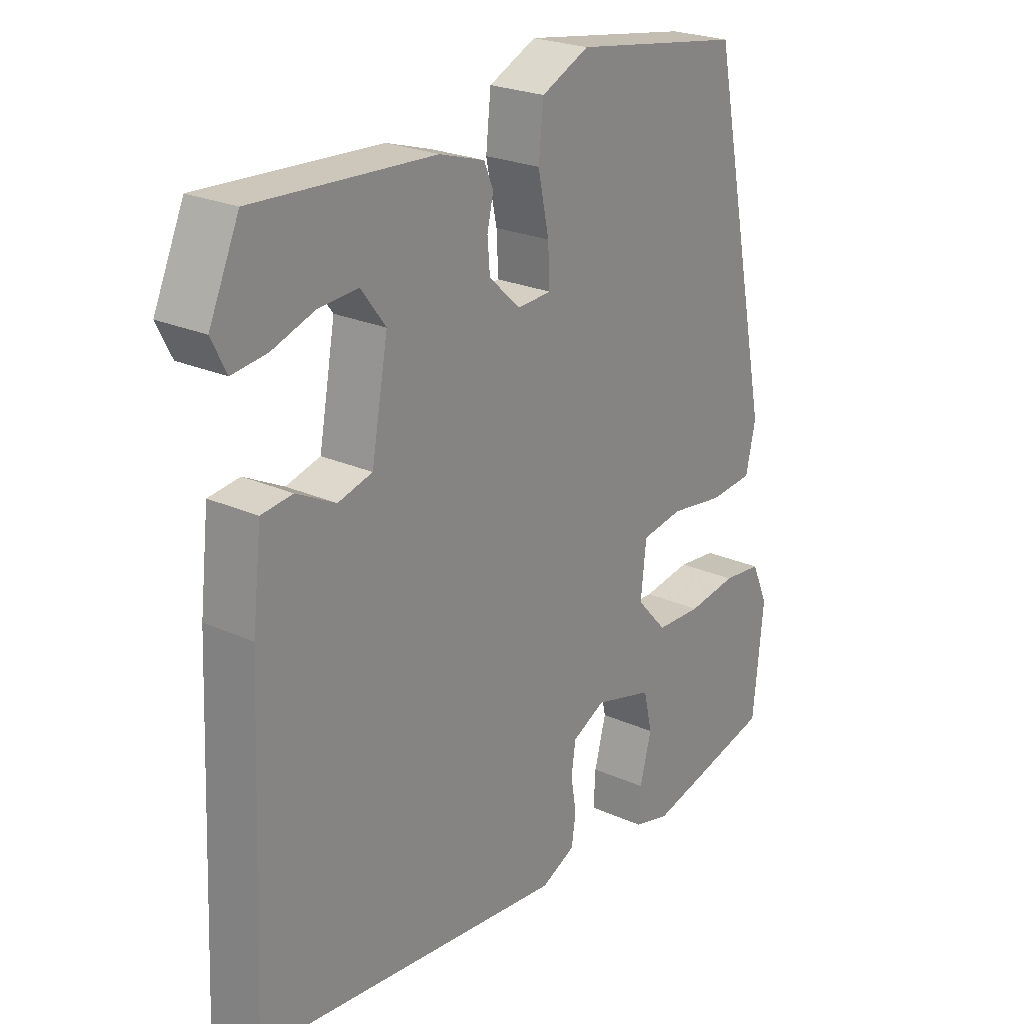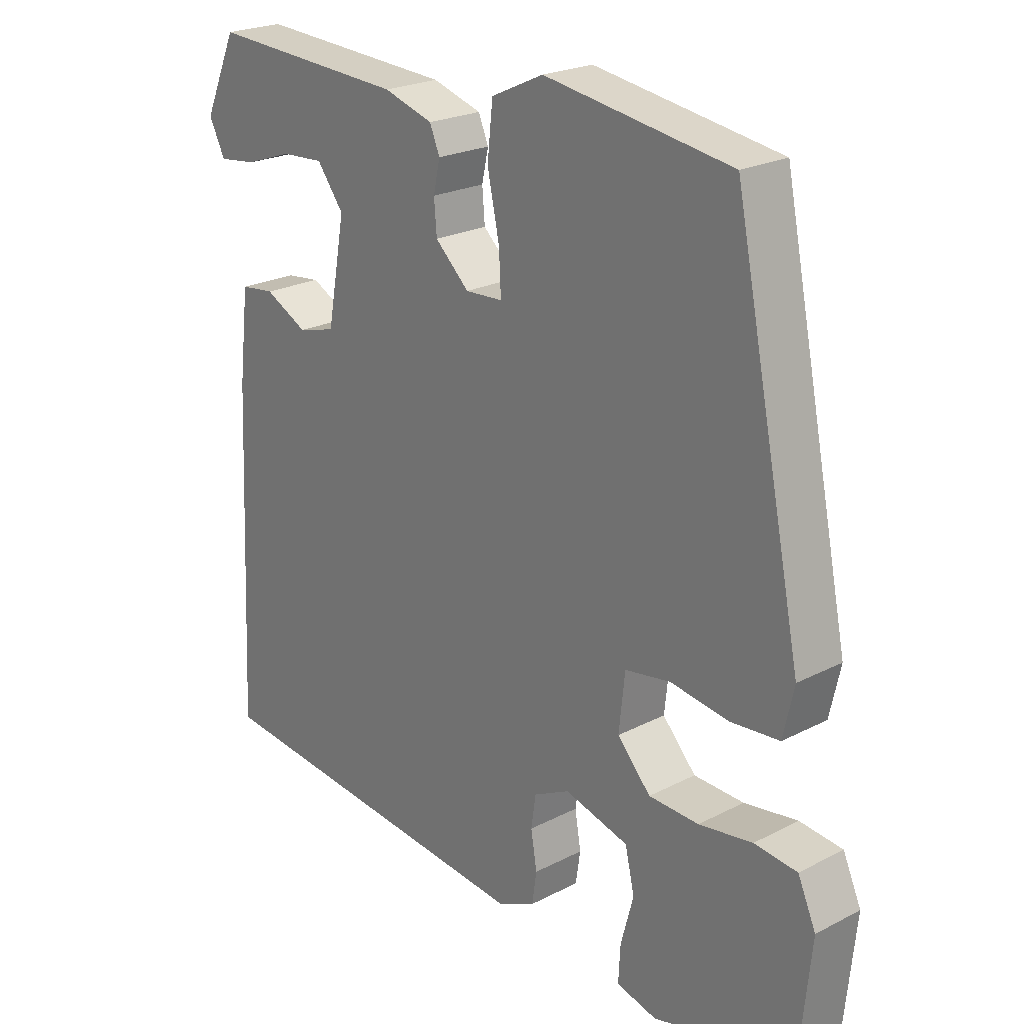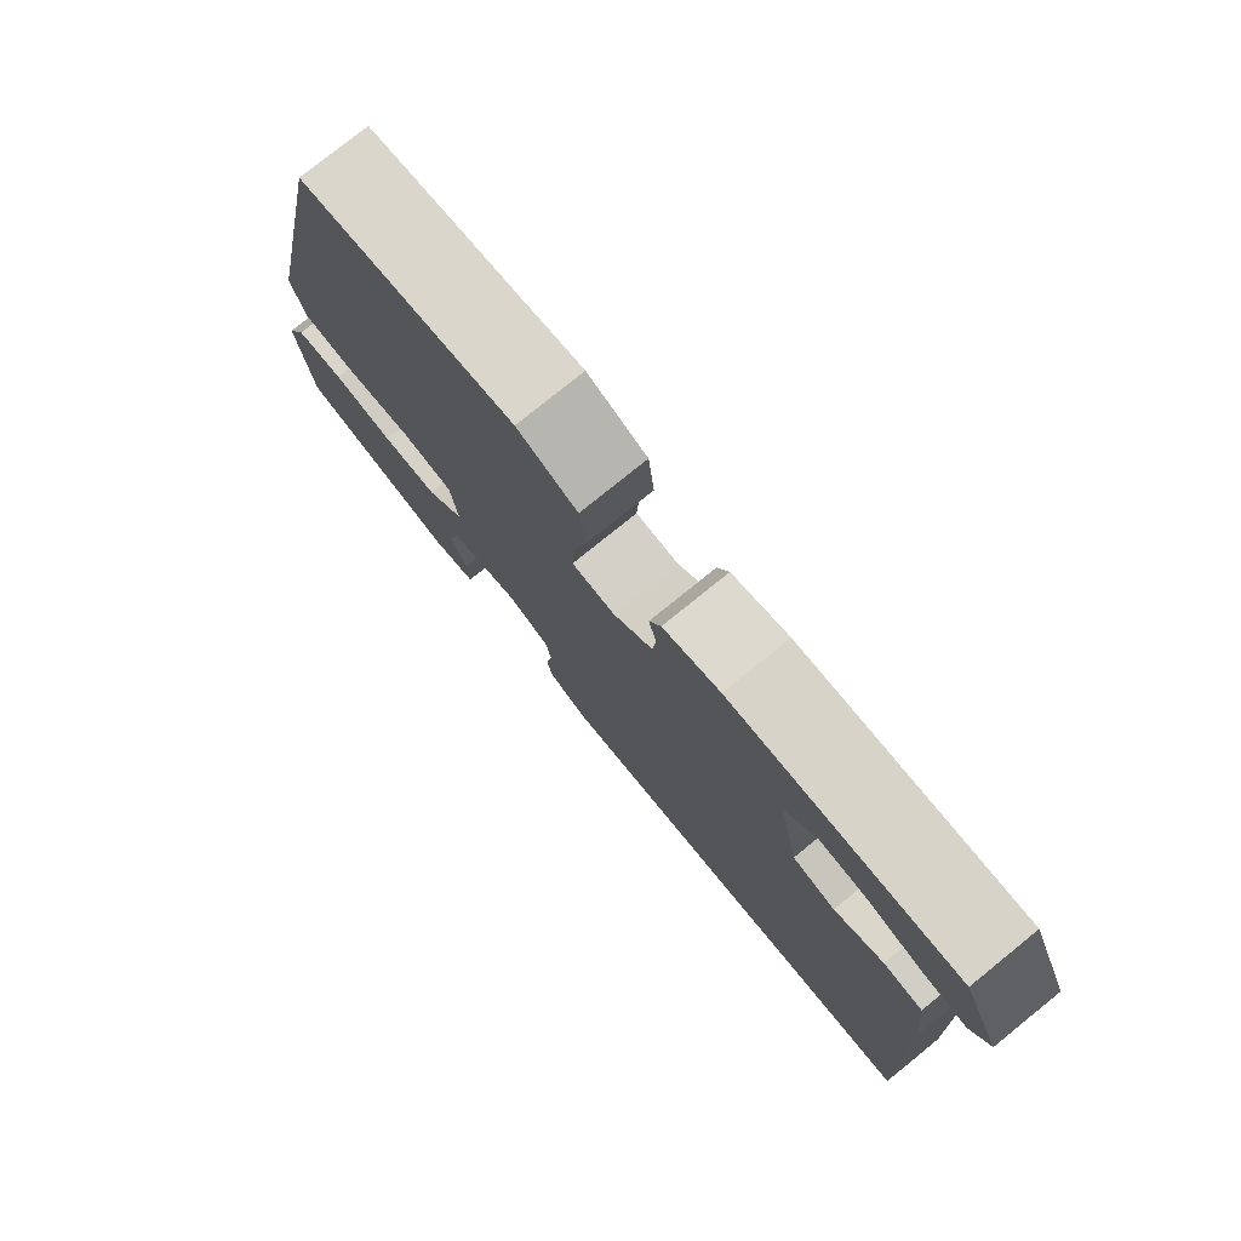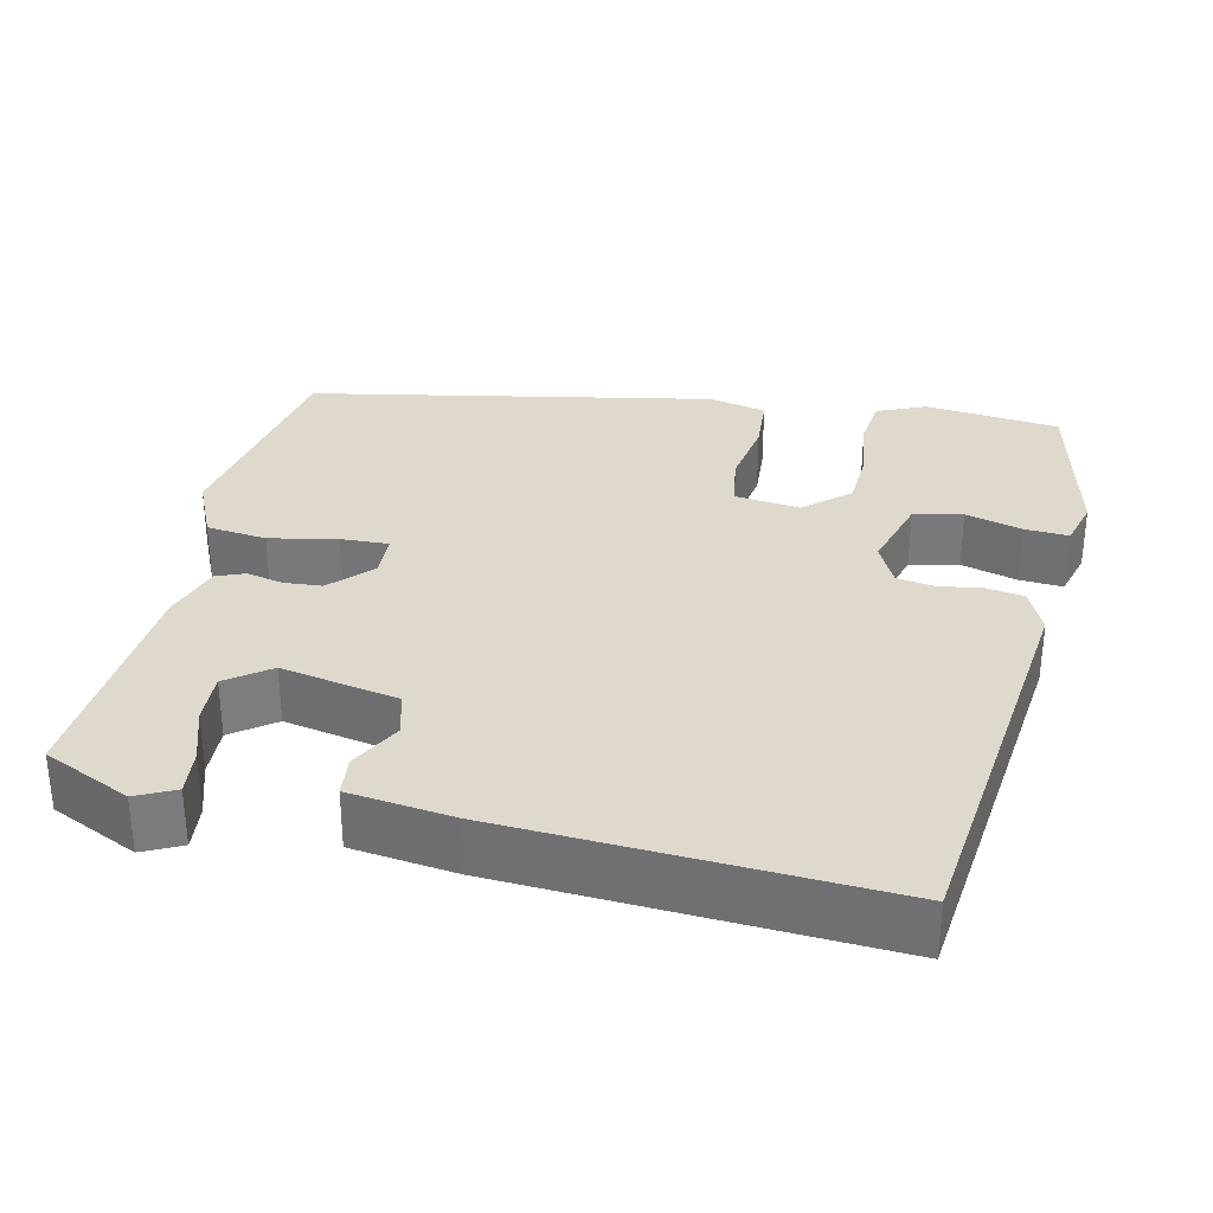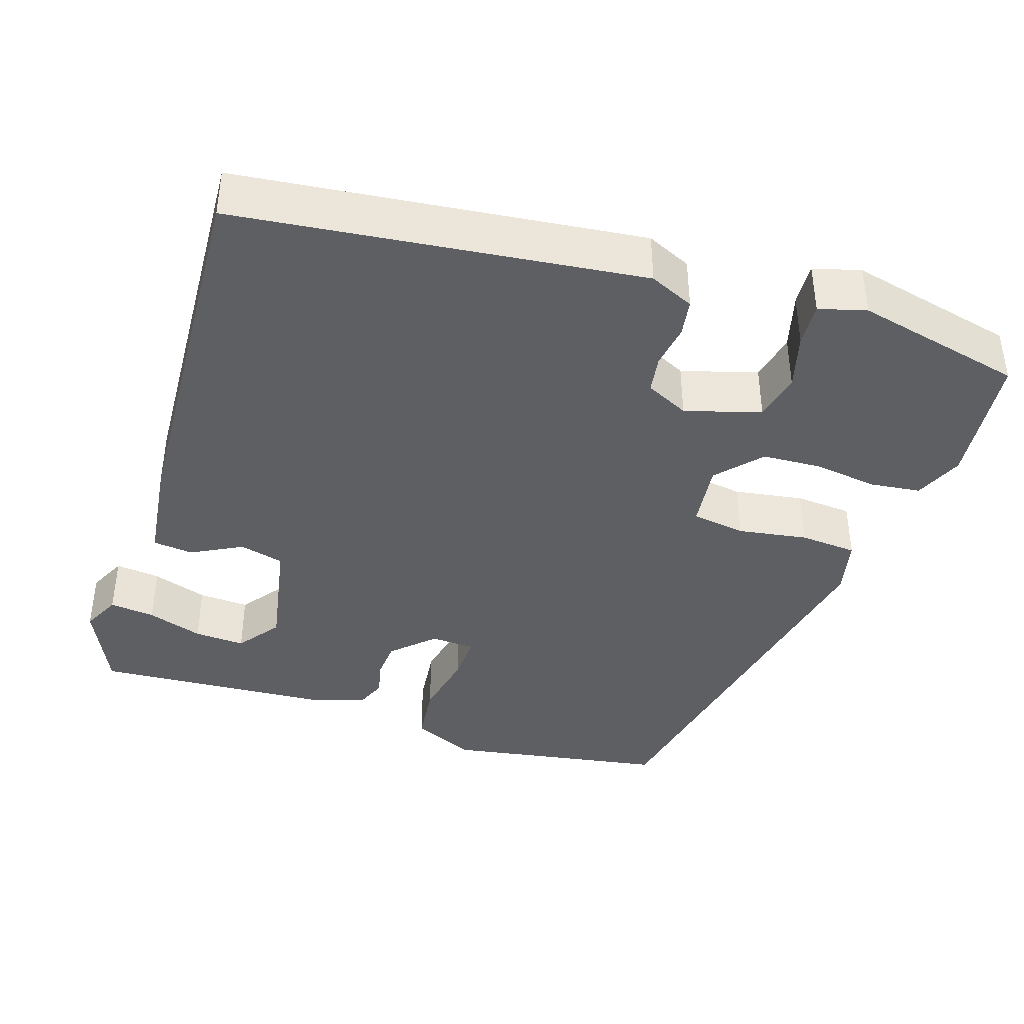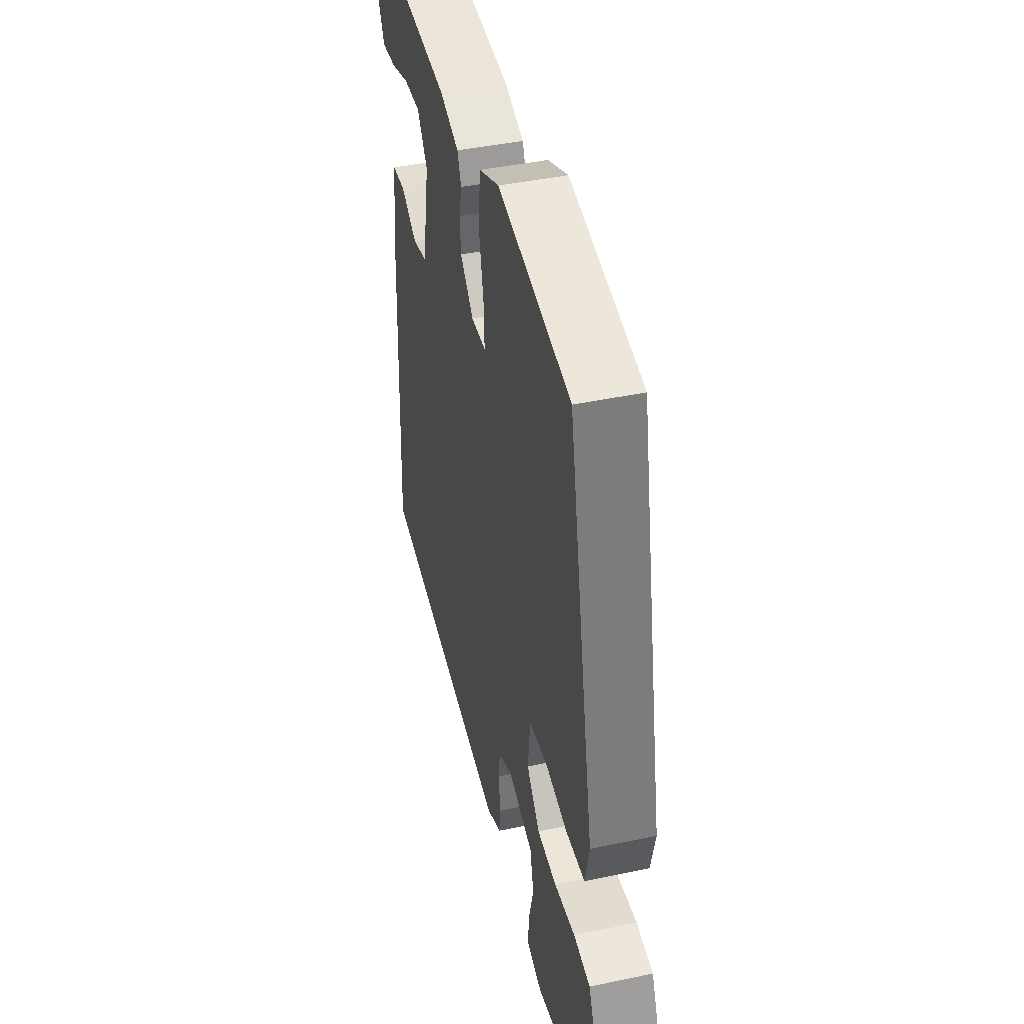
<metadata>
{"format":"obj","ext":"obj","renderer":"f3d","projection":"perspective","resolution":1024,"background":"white","views":[{"elev":23.9,"azim":126.8,"up":"+Z"},{"elev":22.8,"azim":-131.5,"up":"+Z"},{"elev":78.3,"azim":51.1,"up":"+Z"},{"elev":32.0,"azim":103.3,"up":"+Y"},{"elev":-40.3,"azim":162.6,"up":"+Y"},{"elev":43.5,"azim":-103.9,"up":"+Z"}]}
</metadata>
<code>
v -0.379 0.07 0.488
v -0.1 0.07 0.532
v -0.022 0.07 0.496
v -0.014 0.07 0.42
v -0.032 0.07 0.335
v -0.035 0.07 0.275
v 0.021 0.07 0.272
v 0.072 0.07 0.32
v 0.076 0.07 0.368
v 0.066 0.07 0.413
v 0.081 0.07 0.449
v 0.155 0.07 0.472
v 0.449 0.07 0.489
v 0.498 0.07 0.379
v 0.474 0.07 0.331
v 0.417 0.07 0.338
v 0.347 0.07 0.362
v 0.283 0.07 0.366
v 0.243 0.07 0.313
v 0.27 0.07 0.165
v 0.326 0.07 0.15
v 0.39 0.07 0.183
v 0.441 0.07 0.177
v 0.456 0.07 0.047
v 0.477 0.07 -0.43
v -0.033 0.07 -0.483
v -0.089 0.07 -0.457
v -0.096 0.07 -0.41
v -0.087 0.07 -0.356
v -0.094 0.07 -0.308
v -0.148 0.07 -0.281
v -0.244 0.07 -0.308
v -0.258 0.07 -0.369
v -0.239 0.07 -0.44
v -0.236 0.07 -0.495
v -0.296 0.07 -0.511
v -0.508 0.07 -0.46
v -0.525 0.07 -0.291
v -0.498 0.07 -0.23
v -0.434 0.07 -0.223
v -0.354 0.07 -0.235
v -0.279 0.07 -0.232
v -0.229 0.07 -0.177
v -0.238 0.07 -0.094
v -0.306 0.07 -0.083
v -0.394 0.07 -0.096
v -0.466 0.07 -0.09
v -0.482 0.07 -0.018
v -0.379 0 0.488
v -0.1 0 0.532
v -0.022 0 0.496
v -0.014 0 0.42
v -0.032 0 0.335
v -0.035 0 0.275
v 0.021 0 0.272
v 0.072 0 0.32
v 0.076 0 0.368
v 0.066 0 0.413
v 0.081 0 0.449
v 0.155 0 0.472
v 0.449 0 0.489
v 0.498 0 0.379
v 0.474 0 0.331
v 0.417 0 0.338
v 0.347 0 0.362
v 0.283 0 0.366
v 0.243 0 0.313
v 0.27 0 0.165
v 0.326 0 0.15
v 0.39 0 0.183
v 0.441 0 0.177
v 0.456 0 0.047
v 0.477 0 -0.43
v -0.033 0 -0.483
v -0.089 0 -0.457
v -0.096 0 -0.41
v -0.087 0 -0.356
v -0.094 0 -0.308
v -0.148 0 -0.281
v -0.244 0 -0.308
v -0.258 0 -0.369
v -0.239 0 -0.44
v -0.236 0 -0.495
v -0.296 0 -0.511
v -0.508 0 -0.46
v -0.525 0 -0.291
v -0.498 0 -0.23
v -0.434 0 -0.223
v -0.354 0 -0.235
v -0.279 0 -0.232
v -0.229 0 -0.177
v -0.238 0 -0.094
v -0.306 0 -0.083
v -0.394 0 -0.096
v -0.466 0 -0.09
v -0.482 0 -0.018
f 45 46 47 48
f 44 45 48 1
f 38 39 40 41
f 38 41 42
f 37 38 42
f 36 37 42
f 33 34 35 36
f 32 33 36 42
f 31 32 42 43
f 26 27 28 29
f 26 29 30
f 25 26 30
f 21 22 23 24
f 20 21 24 25
f 14 15 16 17
f 14 17 18
f 13 14 18
f 12 13 18
f 9 10 11 12
f 8 9 12 18
f 7 8 18 19
f 2 3 4 5
f 44 1 2 5
f 44 5 6
f 43 44 6 7
f 20 25 30 31
f 20 31 43
f 7 19 20 43
f 96 95 94 93
f 49 96 93 92
f 89 88 87 86
f 90 89 86
f 90 86 85
f 90 85 84
f 84 83 82 81
f 90 84 81 80
f 91 90 80 79
f 77 76 75 74
f 78 77 74
f 78 74 73
f 72 71 70 69
f 73 72 69 68
f 65 64 63 62
f 66 65 62
f 66 62 61
f 66 61 60
f 60 59 58 57
f 66 60 57 56
f 67 66 56 55
f 53 52 51 50
f 53 50 49 92
f 54 53 92
f 55 54 92 91
f 79 78 73 68
f 91 79 68
f 91 68 67 55
f 1 49 50 2
f 2 50 51 3
f 3 51 52 4
f 4 52 53 5
f 5 53 54 6
f 6 54 55 7
f 7 55 56 8
f 8 56 57 9
f 9 57 58 10
f 10 58 59 11
f 11 59 60 12
f 12 60 61 13
f 13 61 62 14
f 14 62 63 15
f 15 63 64 16
f 16 64 65 17
f 17 65 66 18
f 18 66 67 19
f 19 67 68 20
f 20 68 69 21
f 21 69 70 22
f 22 70 71 23
f 23 71 72 24
f 24 72 73 25
f 25 73 74 26
f 26 74 75 27
f 27 75 76 28
f 28 76 77 29
f 29 77 78 30
f 30 78 79 31
f 31 79 80 32
f 32 80 81 33
f 33 81 82 34
f 34 82 83 35
f 35 83 84 36
f 36 84 85 37
f 37 85 86 38
f 38 86 87 39
f 39 87 88 40
f 40 88 89 41
f 41 89 90 42
f 42 90 91 43
f 43 91 92 44
f 44 92 93 45
f 45 93 94 46
f 46 94 95 47
f 47 95 96 48
f 48 96 49 1

</code>
